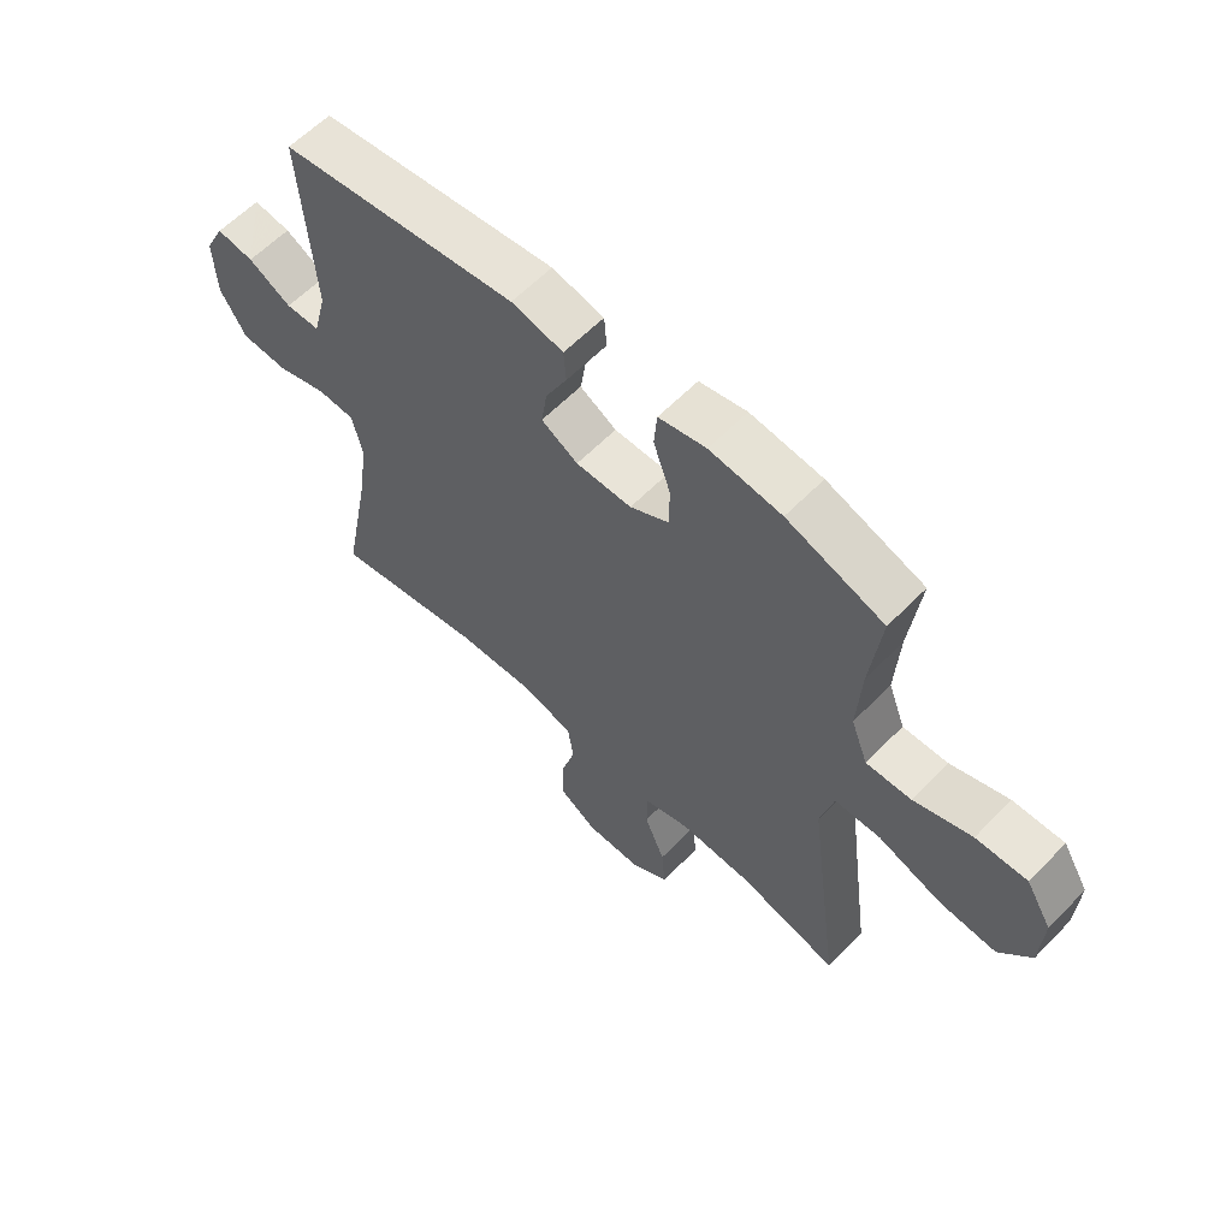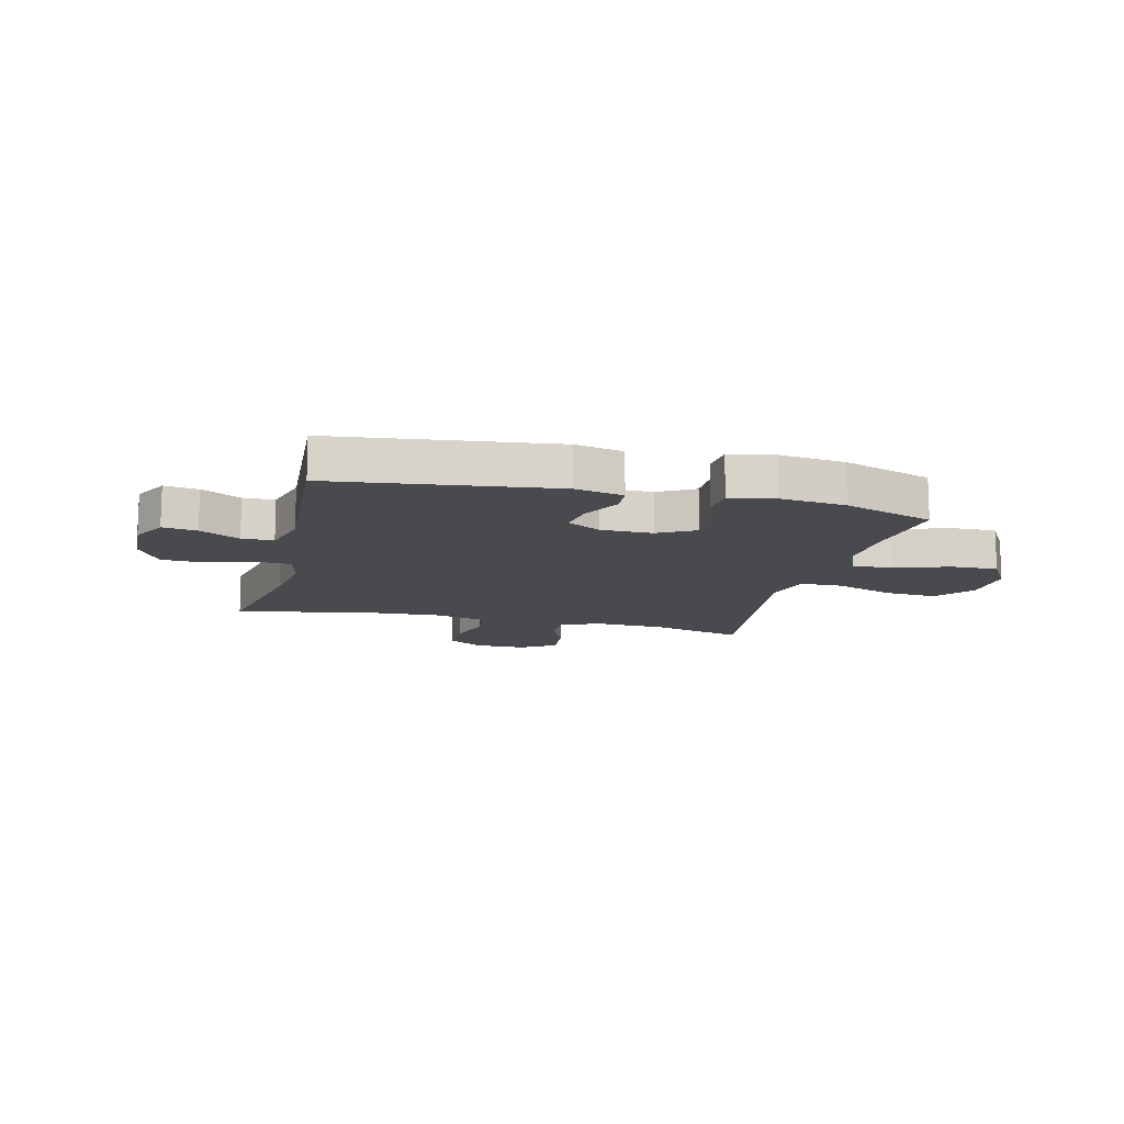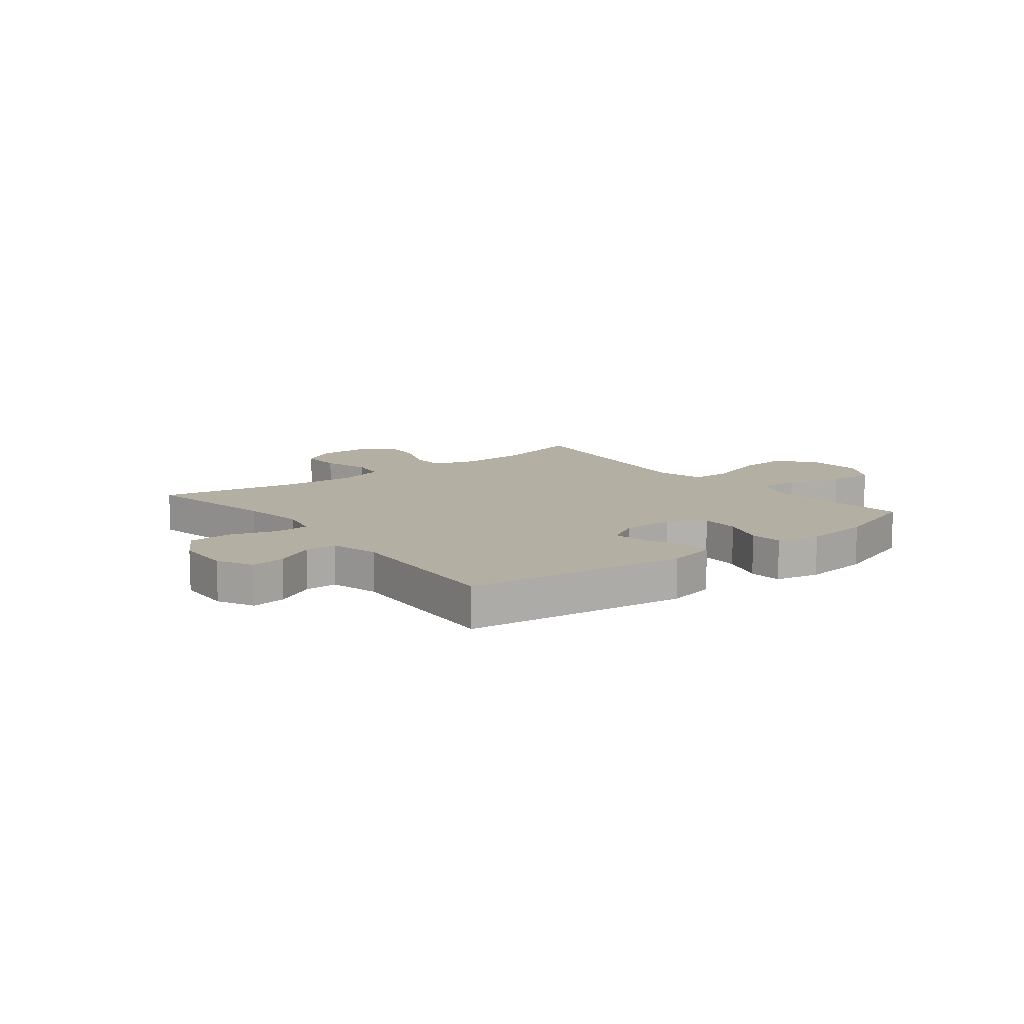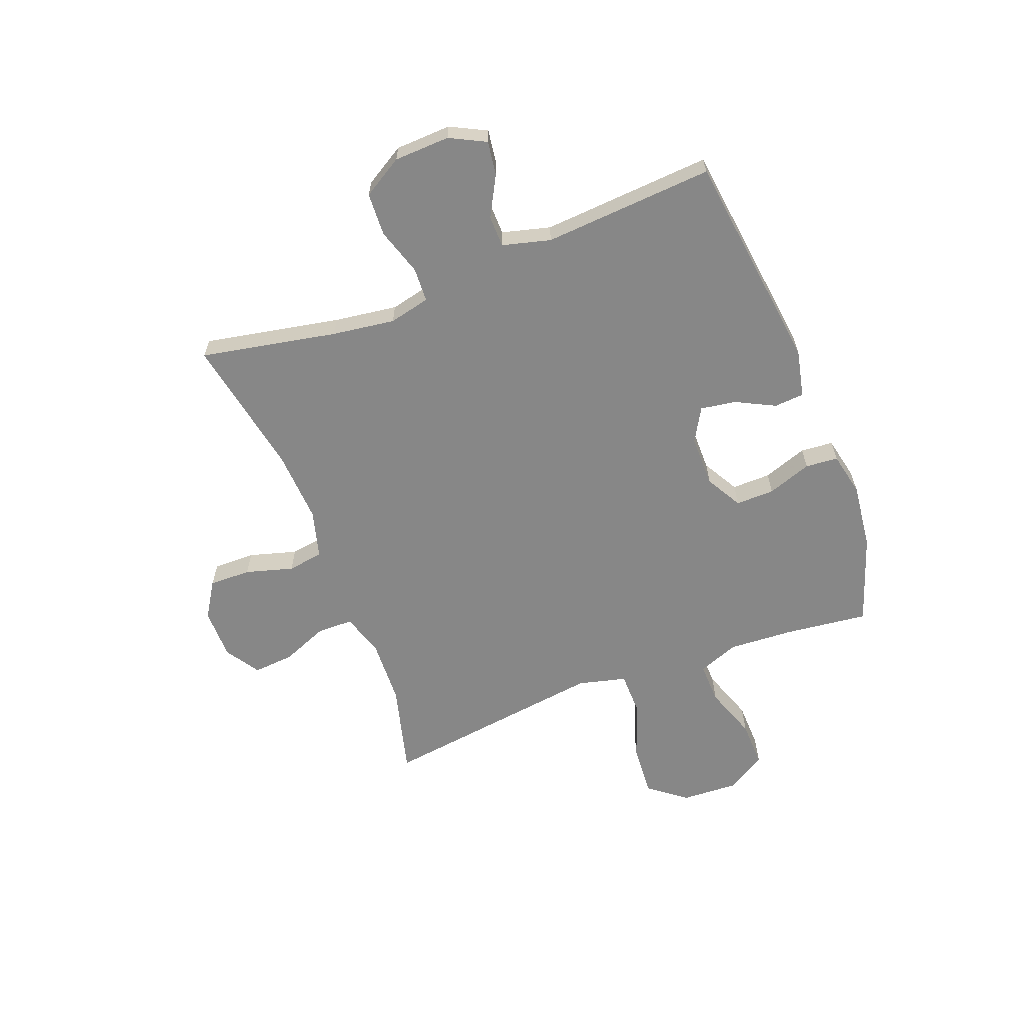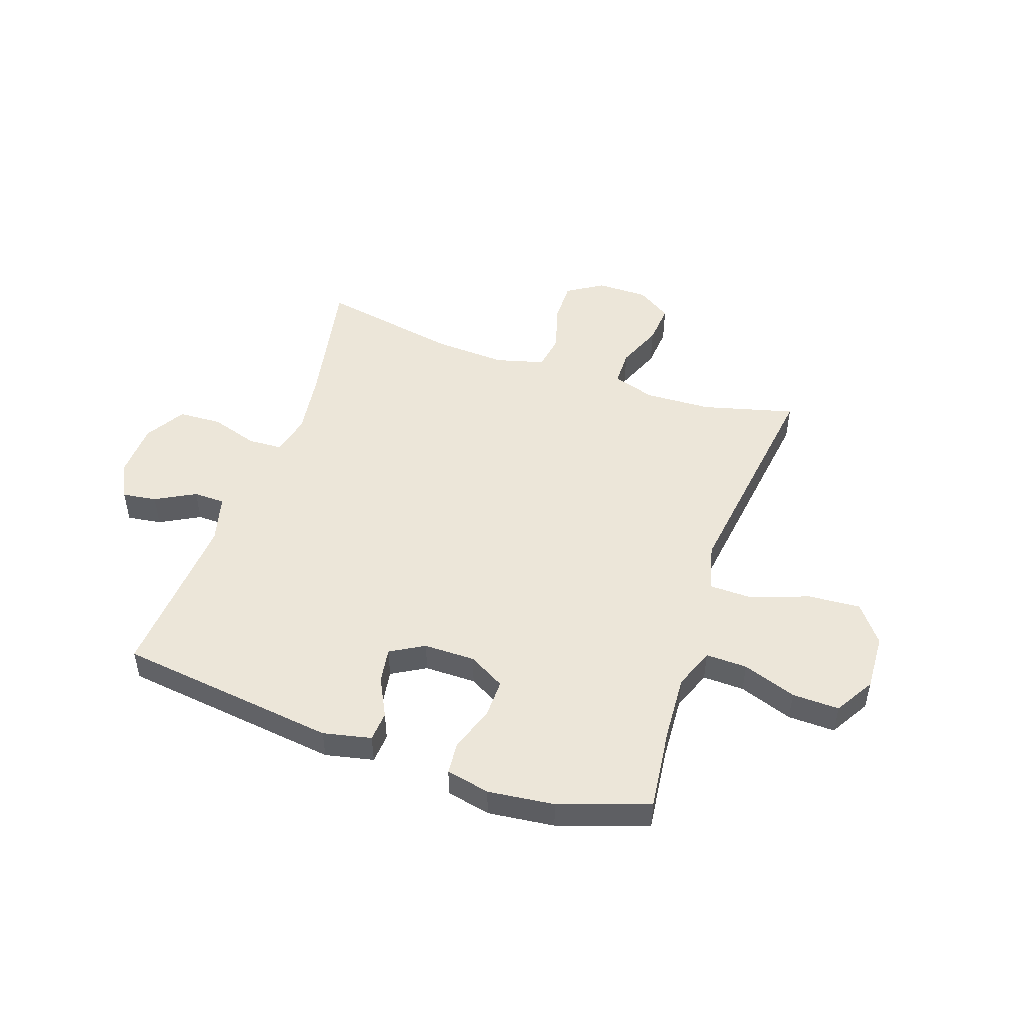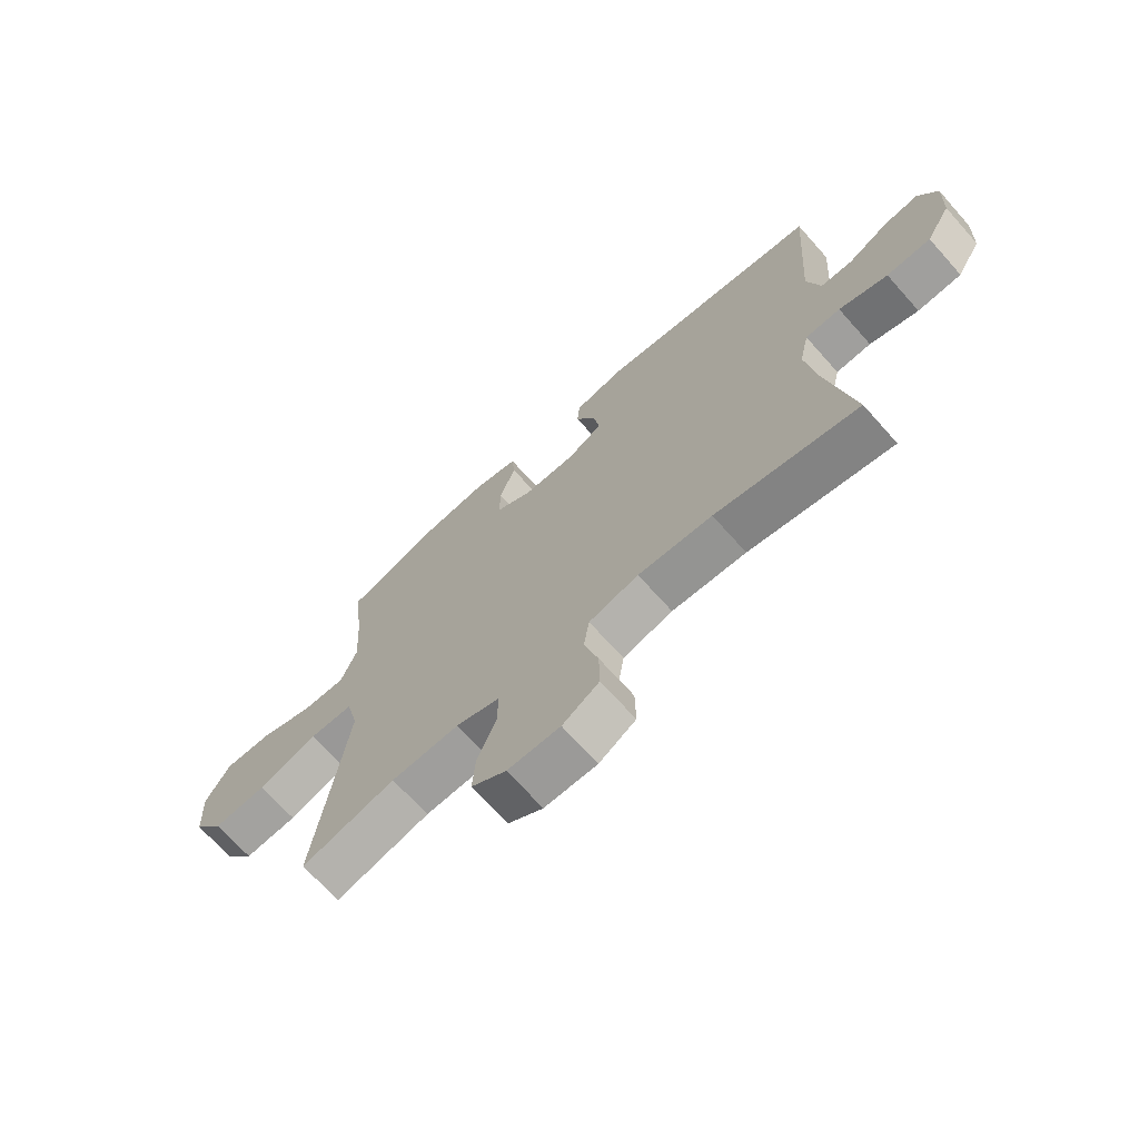
<metadata>
{"format":"obj","ext":"obj","renderer":"f3d","projection":"perspective","resolution":1024,"background":"white","views":[{"elev":60.4,"azim":43.9,"up":"+Z"},{"elev":-12.9,"azim":-14.0,"up":"+Y"},{"elev":11.1,"azim":-38.0,"up":"+Y"},{"elev":-62.3,"azim":-68.9,"up":"+Y"},{"elev":49.2,"azim":19.0,"up":"+Y"},{"elev":-69.3,"azim":-138.3,"up":"+Z"}]}
</metadata>
<code>
v 0.5 0.07 0.5
v 0.482 0.07 0.35
v 0.475 0.07 0.232
v 0.503 0.07 0.158
v 0.578 0.07 0.16
v 0.675 0.07 0.194
v 0.76 0.07 0.196
v 0.803 0.07 0.124
v 0.798 0.07 0.022
v 0.745 0.07 -0.046
v 0.65 0.07 -0.039
v 0.544 0.07 -0.001
v 0.467 0.07 -0.002
v 0.445 0.07 -0.089
v 0.463 0.07 -0.224
v 0.5 0.07 -0.5
v 0.334 0.07 -0.456
v 0.214 0.07 -0.451
v 0.137 0.07 -0.475
v 0.136 0.07 -0.54
v 0.17 0.07 -0.624
v 0.176 0.07 -0.698
v 0.114 0.07 -0.738
v 0.021 0.07 -0.738
v -0.044 0.07 -0.697
v -0.043 0.07 -0.621
v -0.018 0.07 -0.535
v -0.028 0.07 -0.47
v -0.116 0.07 -0.446
v -0.247 0.07 -0.453
v -0.5 0.07 -0.5
v -0.452 0.07 -0.254
v -0.436 0.07 -0.14
v -0.453 0.07 -0.066
v -0.515 0.07 -0.063
v -0.601 0.07 -0.09
v -0.679 0.07 -0.086
v -0.722 0.07 -0.014
v -0.726 0.07 0.087
v -0.693 0.07 0.152
v -0.631 0.07 0.143
v -0.559 0.07 0.104
v -0.502 0.07 0.105
v -0.479 0.07 0.192
v -0.5 0.07 0.5
v -0.102 0.07 0.55
v -0.015 0.07 0.531
v -0.011 0.07 0.477
v -0.047 0.07 0.406
v -0.057 0.07 0.342
v 0.004 0.07 0.307
v 0.097 0.07 0.307
v 0.163 0.07 0.344
v 0.162 0.07 0.414
v 0.134 0.07 0.494
v 0.139 0.07 0.553
v 0.218 0.07 0.57
v 0.338 0.07 0.556
v 0.5 0 0.5
v 0.482 0 0.35
v 0.475 0 0.232
v 0.503 0 0.158
v 0.578 0 0.16
v 0.675 0 0.194
v 0.76 0 0.196
v 0.803 0 0.124
v 0.798 0 0.022
v 0.745 0 -0.046
v 0.65 0 -0.039
v 0.544 0 -0.001
v 0.467 0 -0.002
v 0.445 0 -0.089
v 0.463 0 -0.224
v 0.5 0 -0.5
v 0.334 0 -0.456
v 0.214 0 -0.451
v 0.137 0 -0.475
v 0.136 0 -0.54
v 0.17 0 -0.624
v 0.176 0 -0.698
v 0.114 0 -0.738
v 0.021 0 -0.738
v -0.044 0 -0.697
v -0.043 0 -0.621
v -0.018 0 -0.535
v -0.028 0 -0.47
v -0.116 0 -0.446
v -0.247 0 -0.453
v -0.5 0 -0.5
v -0.452 0 -0.254
v -0.436 0 -0.14
v -0.453 0 -0.066
v -0.515 0 -0.063
v -0.601 0 -0.09
v -0.679 0 -0.086
v -0.722 0 -0.014
v -0.726 0 0.087
v -0.693 0 0.152
v -0.631 0 0.143
v -0.559 0 0.104
v -0.502 0 0.105
v -0.479 0 0.192
v -0.5 0 0.5
v -0.102 0 0.55
v -0.015 0 0.531
v -0.011 0 0.477
v -0.047 0 0.406
v -0.057 0 0.342
v 0.004 0 0.307
v 0.097 0 0.307
v 0.163 0 0.344
v 0.162 0 0.414
v 0.134 0 0.494
v 0.139 0 0.553
v 0.218 0 0.57
v 0.338 0 0.556
f 57 58 1 2
f 54 55 56 57
f 53 54 57 2
f 52 53 2 3
f 51 52 3 4
f 46 47 48 49
f 44 45 46 49
f 43 44 49 50
f 39 40 41 42
f 39 42 43
f 38 39 43
f 35 36 37 38
f 34 35 38 43
f 30 31 32
f 29 30 32 33
f 28 29 33 34
f 24 25 26 27
f 24 27 28
f 23 24 28
f 20 21 22 23
f 19 20 23 28
f 18 19 28 34
f 15 16 17
f 14 15 17 18
f 13 14 18 34
f 9 10 11 12
f 9 12 13
f 5 6 7 8
f 4 5 8 9
f 51 4 9 13
f 43 50 51
f 13 34 43 51
f 60 59 116 115
f 115 114 113 112
f 60 115 112 111
f 61 60 111 110
f 62 61 110 109
f 107 106 105 104
f 107 104 103 102
f 108 107 102 101
f 100 99 98 97
f 101 100 97
f 101 97 96
f 96 95 94 93
f 101 96 93 92
f 90 89 88
f 91 90 88 87
f 92 91 87 86
f 85 84 83 82
f 86 85 82
f 86 82 81
f 81 80 79 78
f 86 81 78 77
f 92 86 77 76
f 75 74 73
f 76 75 73 72
f 92 76 72 71
f 70 69 68 67
f 71 70 67
f 66 65 64 63
f 67 66 63 62
f 71 67 62 109
f 109 108 101
f 109 101 92 71
f 1 59 60 2
f 2 60 61 3
f 3 61 62 4
f 4 62 63 5
f 5 63 64 6
f 6 64 65 7
f 7 65 66 8
f 8 66 67 9
f 9 67 68 10
f 10 68 69 11
f 11 69 70 12
f 12 70 71 13
f 13 71 72 14
f 14 72 73 15
f 15 73 74 16
f 16 74 75 17
f 17 75 76 18
f 18 76 77 19
f 19 77 78 20
f 20 78 79 21
f 21 79 80 22
f 22 80 81 23
f 23 81 82 24
f 24 82 83 25
f 25 83 84 26
f 26 84 85 27
f 27 85 86 28
f 28 86 87 29
f 29 87 88 30
f 30 88 89 31
f 31 89 90 32
f 32 90 91 33
f 33 91 92 34
f 34 92 93 35
f 35 93 94 36
f 36 94 95 37
f 37 95 96 38
f 38 96 97 39
f 39 97 98 40
f 40 98 99 41
f 41 99 100 42
f 42 100 101 43
f 43 101 102 44
f 44 102 103 45
f 45 103 104 46
f 46 104 105 47
f 47 105 106 48
f 48 106 107 49
f 49 107 108 50
f 50 108 109 51
f 51 109 110 52
f 52 110 111 53
f 53 111 112 54
f 54 112 113 55
f 55 113 114 56
f 56 114 115 57
f 57 115 116 58
f 58 116 59 1

</code>
